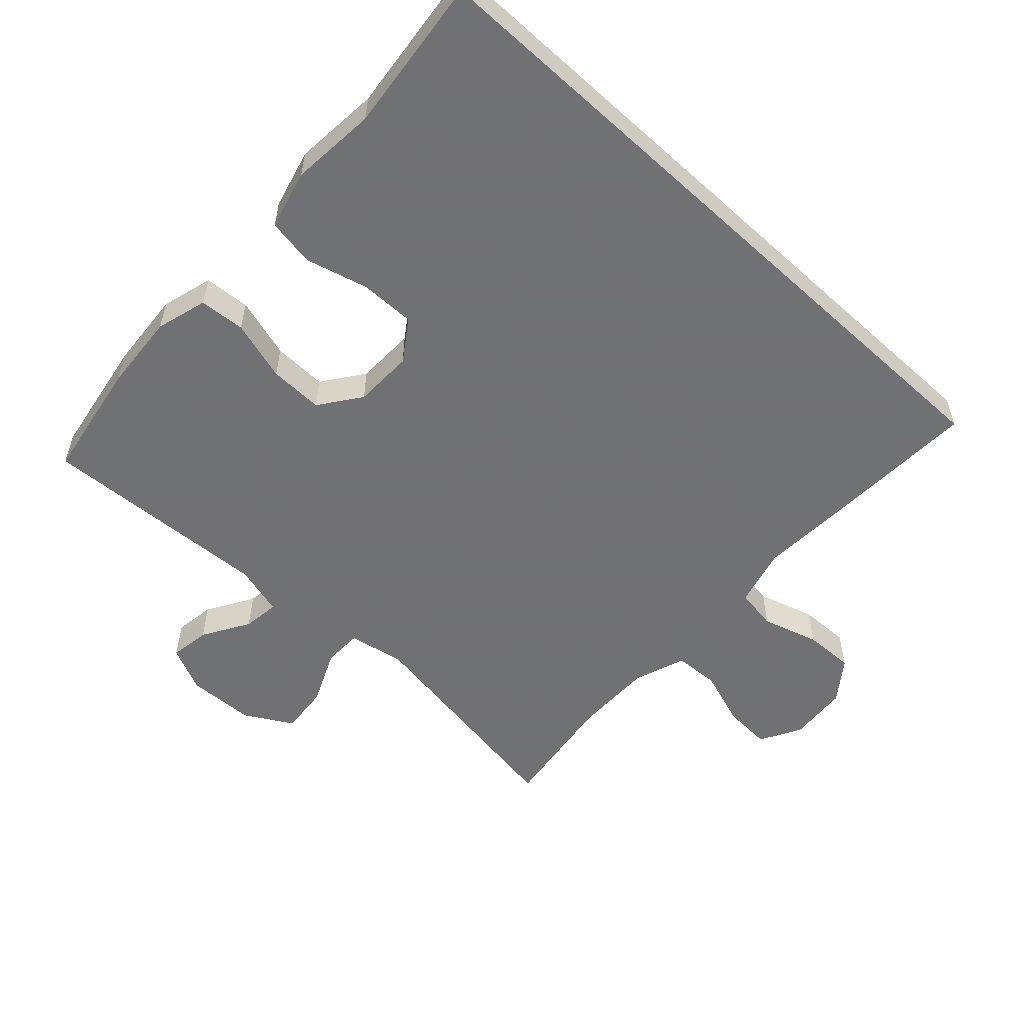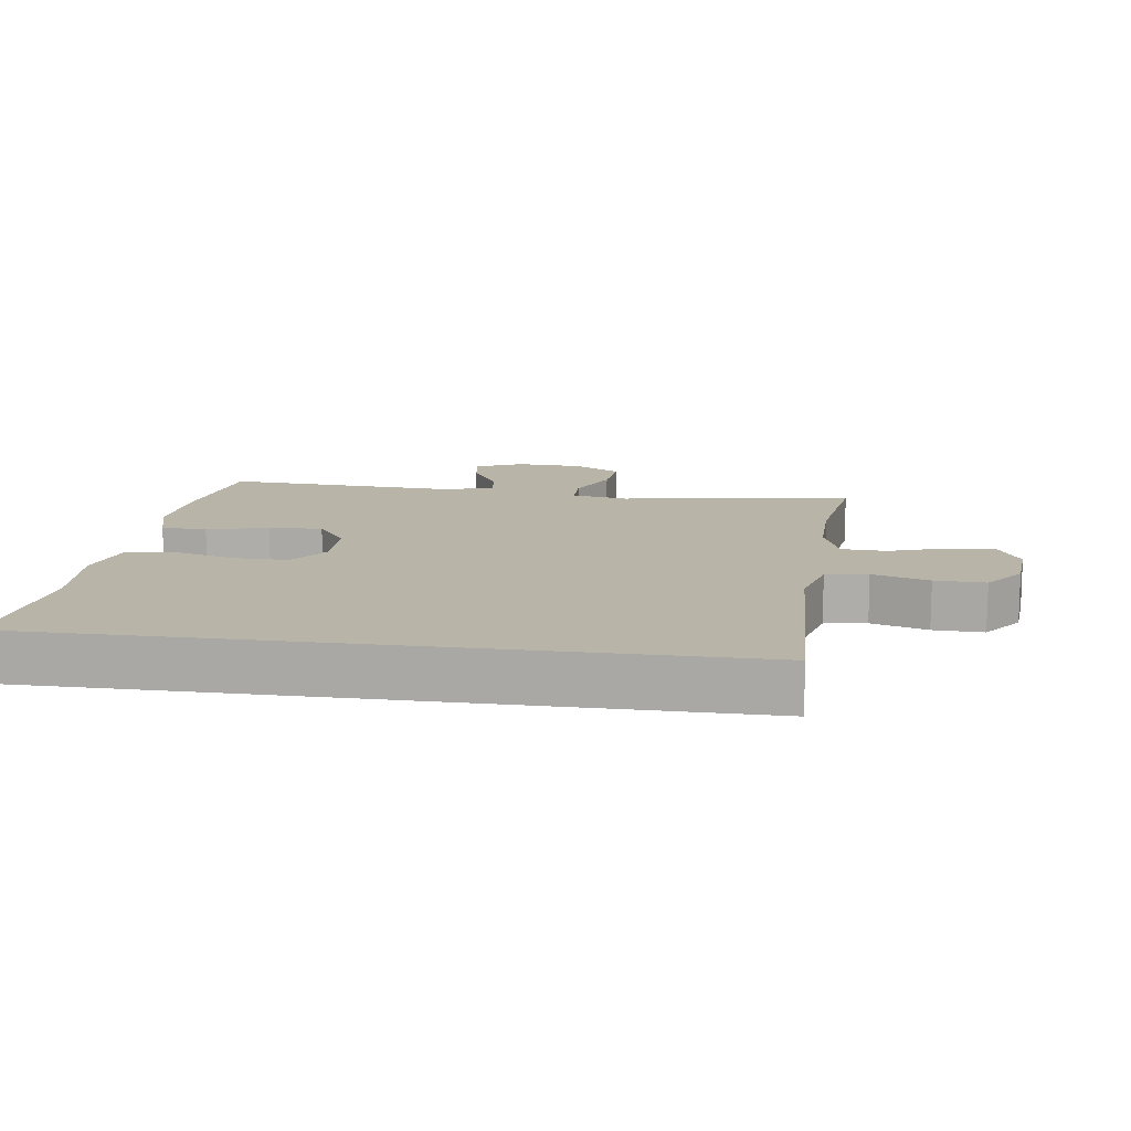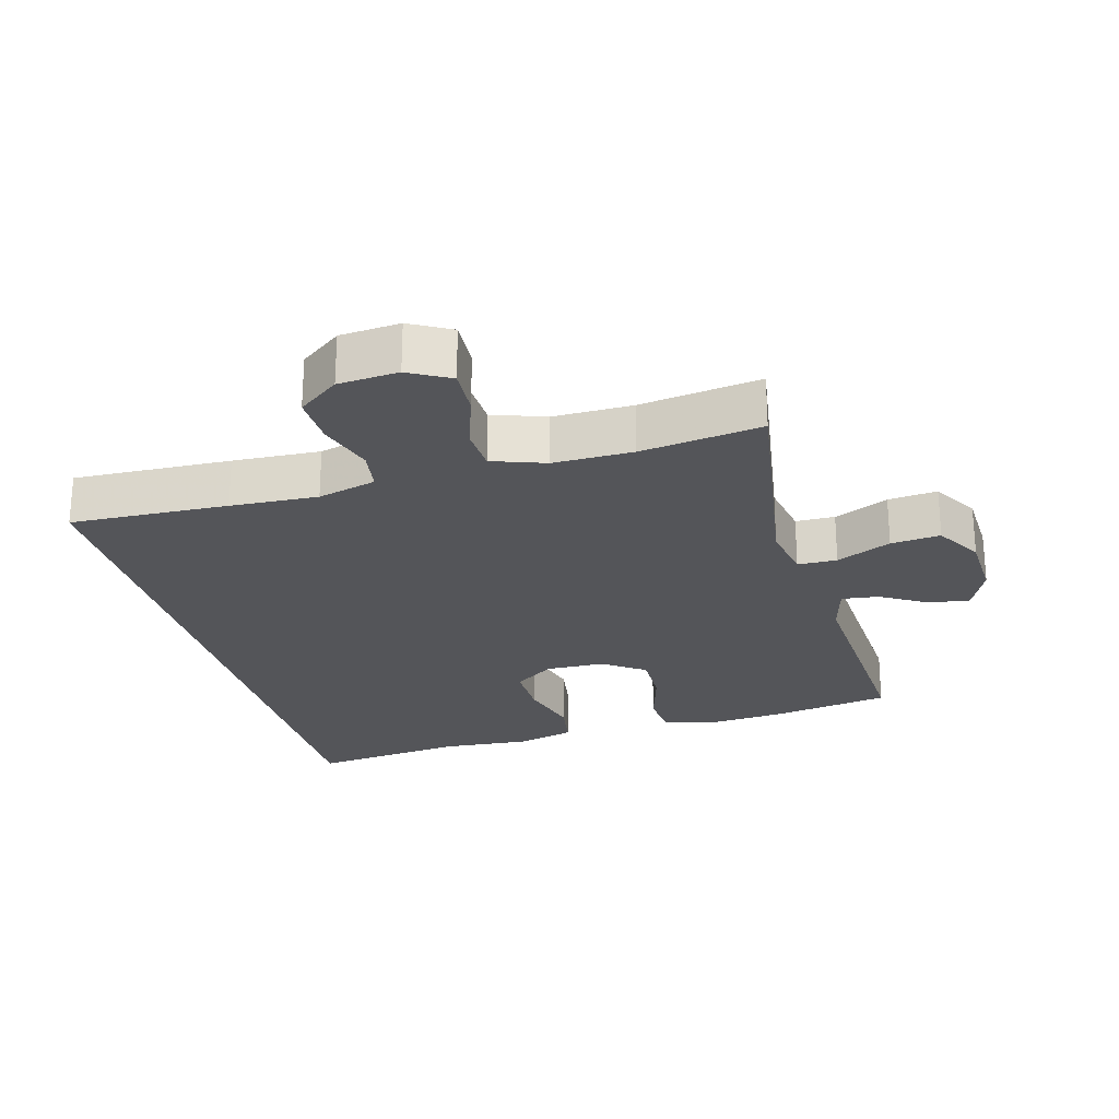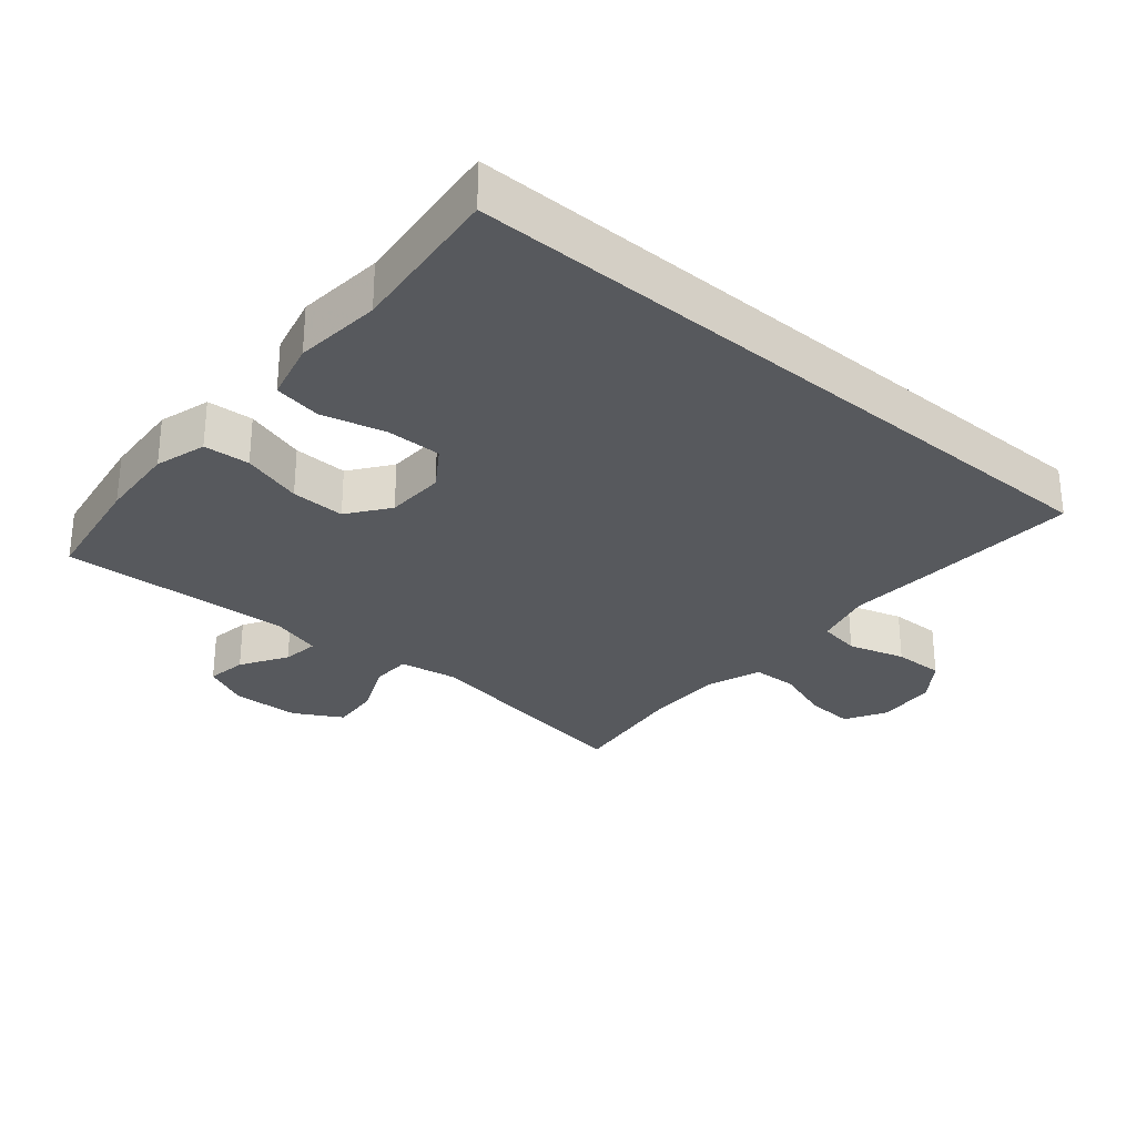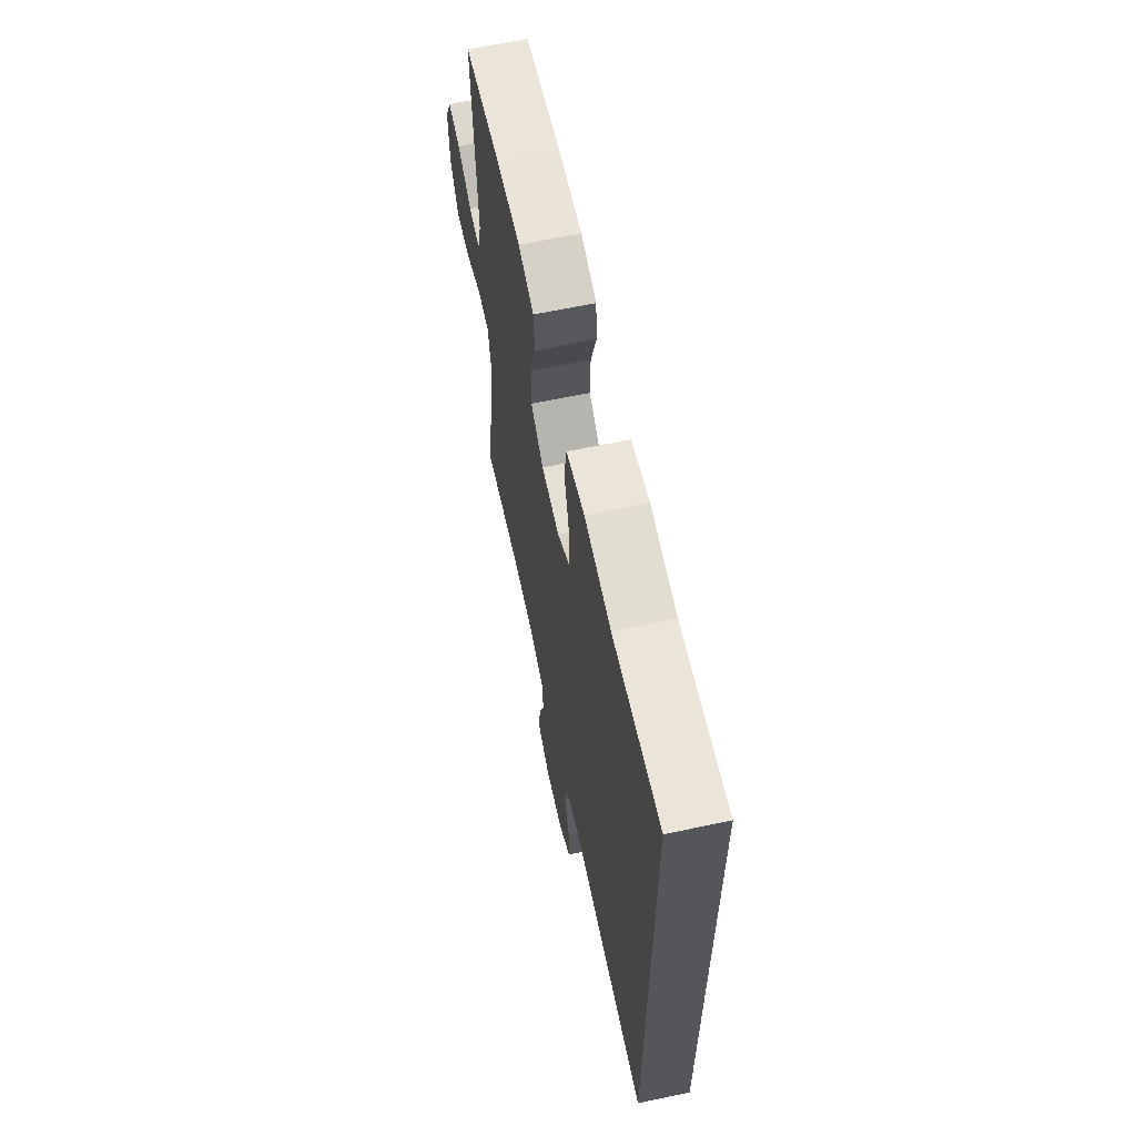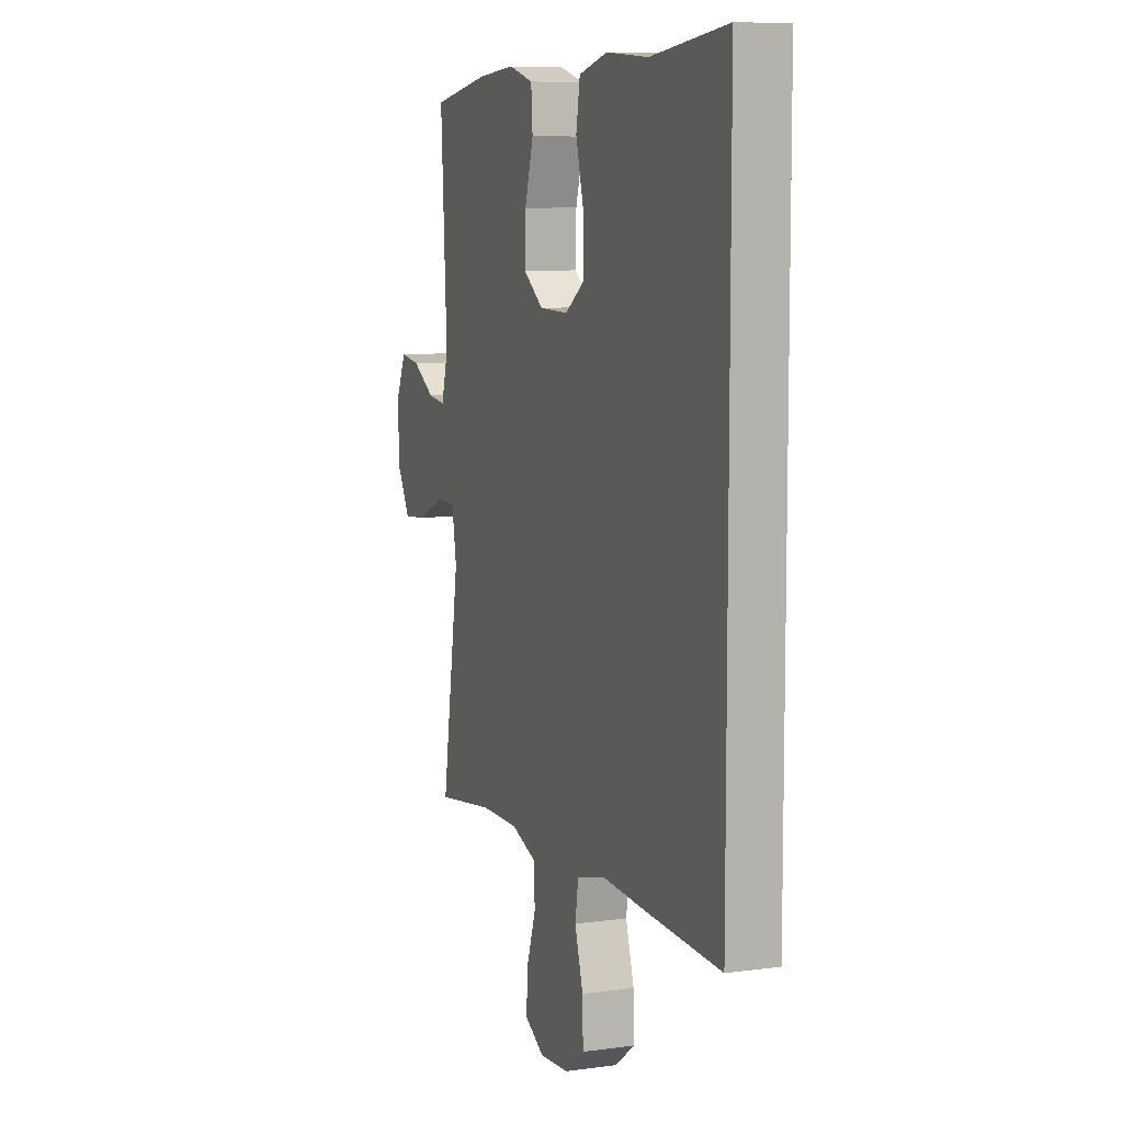
<metadata>
{"format":"obj","ext":"obj","renderer":"f3d","projection":"perspective","resolution":1024,"background":"white","views":[{"elev":-55.3,"azim":47.2,"up":"+Y"},{"elev":13.0,"azim":98.1,"up":"+Y"},{"elev":-24.7,"azim":-164.5,"up":"+Y"},{"elev":-29.2,"azim":49.3,"up":"+Y"},{"elev":64.4,"azim":78.0,"up":"+Z"},{"elev":8.3,"azim":69.5,"up":"+Z"}]}
</metadata>
<code>
v -0.5 0.07 0.5
v -0.322 0.07 0.53
v -0.204 0.07 0.539
v -0.127 0.07 0.517
v -0.122 0.07 0.448
v -0.149 0.07 0.357
v -0.151 0.07 0.276
v -0.089 0.07 0.231
v 0 0.07 0.229
v 0.061 0.07 0.271
v 0.06 0.07 0.354
v 0.035 0.07 0.448
v 0.047 0.07 0.52
v 0.136 0.07 0.543
v 0.266 0.07 0.532
v 0.5 0.07 0.559
v 0.5 0.07 -0.478
v 0.263 0.07 -0.468
v 0.132 0.07 -0.461
v 0.044 0.07 -0.484
v 0.034 0.07 -0.547
v 0.06 0.07 -0.632
v 0.062 0.07 -0.708
v 0 0.07 -0.754
v -0.09 0.07 -0.761
v -0.151 0.07 -0.727
v -0.147 0.07 -0.655
v -0.118 0.07 -0.57
v -0.121 0.07 -0.502
v -0.2 0.07 -0.474
v -0.319 0.07 -0.475
v -0.5 0.07 -0.5
v -0.445 0.07 -0.151
v -0.46 0.07 -0.065
v -0.519 0.07 -0.064
v -0.601 0.07 -0.101
v -0.675 0.07 -0.108
v -0.716 0.07 -0.037
v -0.72 0.07 0.065
v -0.688 0.07 0.134
v -0.627 0.07 0.125
v -0.557 0.07 0.083
v -0.502 0.07 0.076
v -0.481 0.07 0.152
v -0.5 0 0.5
v -0.322 0 0.53
v -0.204 0 0.539
v -0.127 0 0.517
v -0.122 0 0.448
v -0.149 0 0.357
v -0.151 0 0.276
v -0.089 0 0.231
v 0 0 0.229
v 0.061 0 0.271
v 0.06 0 0.354
v 0.035 0 0.448
v 0.047 0 0.52
v 0.136 0 0.543
v 0.266 0 0.532
v 0.5 0 0.559
v 0.5 0 -0.478
v 0.263 0 -0.468
v 0.132 0 -0.461
v 0.044 0 -0.484
v 0.034 0 -0.547
v 0.06 0 -0.632
v 0.062 0 -0.708
v 0 0 -0.754
v -0.09 0 -0.761
v -0.151 0 -0.727
v -0.147 0 -0.655
v -0.118 0 -0.57
v -0.121 0 -0.502
v -0.2 0 -0.474
v -0.319 0 -0.475
v -0.5 0 -0.5
v -0.445 0 -0.151
v -0.46 0 -0.065
v -0.519 0 -0.064
v -0.601 0 -0.101
v -0.675 0 -0.108
v -0.716 0 -0.037
v -0.72 0 0.065
v -0.688 0 0.134
v -0.627 0 0.125
v -0.557 0 0.083
v -0.502 0 0.076
v -0.481 0 0.152
f 40 41 42
f 39 40 42
f 38 39 42
f 37 38 42
f 36 37 42
f 35 36 42
f 34 35 42 43
f 31 32 33
f 30 31 33 34
f 34 43 44
f 30 34 44
f 29 30 44
f 26 27 28
f 25 26 28
f 24 25 28
f 23 24 28
f 22 23 28
f 21 22 28
f 20 21 28 29
f 17 18 19
f 16 17 19
f 15 16 19
f 13 14 15
f 12 13 15
f 11 12 15
f 10 11 15 19
f 19 20 29
f 10 19 29
f 9 10 29
f 4 5 6
f 3 4 6
f 2 3 6
f 1 2 6
f 44 1 6
f 44 6 7
f 8 9 29 44
f 7 8 44
f 86 85 84
f 86 84 83
f 86 83 82
f 86 82 81
f 86 81 80
f 86 80 79
f 87 86 79 78
f 77 76 75
f 78 77 75 74
f 88 87 78
f 88 78 74
f 88 74 73
f 72 71 70
f 72 70 69
f 72 69 68
f 72 68 67
f 72 67 66
f 72 66 65
f 73 72 65 64
f 63 62 61
f 63 61 60
f 63 60 59
f 59 58 57
f 59 57 56
f 59 56 55
f 63 59 55 54
f 73 64 63
f 73 63 54
f 73 54 53
f 50 49 48
f 50 48 47
f 50 47 46
f 50 46 45
f 50 45 88
f 51 50 88
f 88 73 53 52
f 88 52 51
f 1 45 46 2
f 2 46 47 3
f 3 47 48 4
f 4 48 49 5
f 5 49 50 6
f 6 50 51 7
f 7 51 52 8
f 8 52 53 9
f 9 53 54 10
f 10 54 55 11
f 11 55 56 12
f 12 56 57 13
f 13 57 58 14
f 14 58 59 15
f 15 59 60 16
f 16 60 61 17
f 17 61 62 18
f 18 62 63 19
f 19 63 64 20
f 20 64 65 21
f 21 65 66 22
f 22 66 67 23
f 23 67 68 24
f 24 68 69 25
f 25 69 70 26
f 26 70 71 27
f 27 71 72 28
f 28 72 73 29
f 29 73 74 30
f 30 74 75 31
f 31 75 76 32
f 32 76 77 33
f 33 77 78 34
f 34 78 79 35
f 35 79 80 36
f 36 80 81 37
f 37 81 82 38
f 38 82 83 39
f 39 83 84 40
f 40 84 85 41
f 41 85 86 42
f 42 86 87 43
f 43 87 88 44
f 44 88 45 1

</code>
